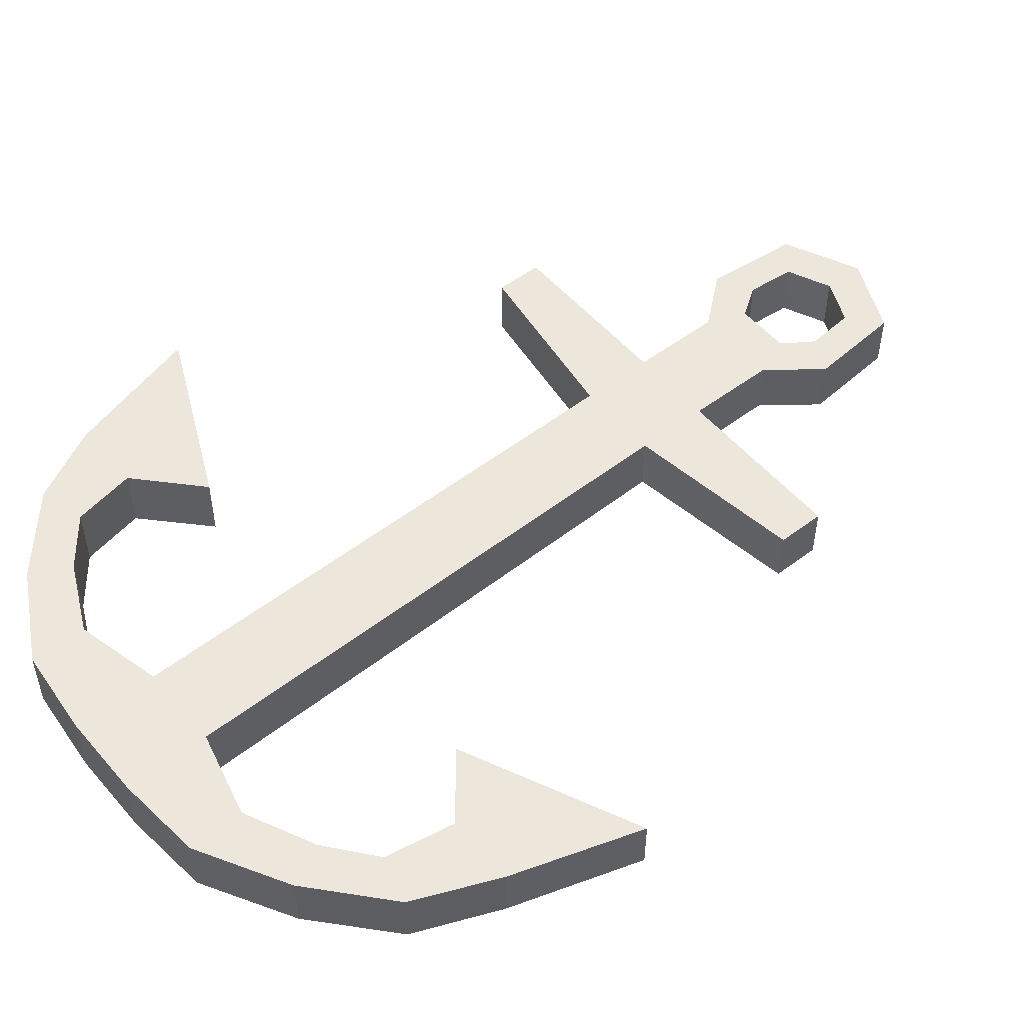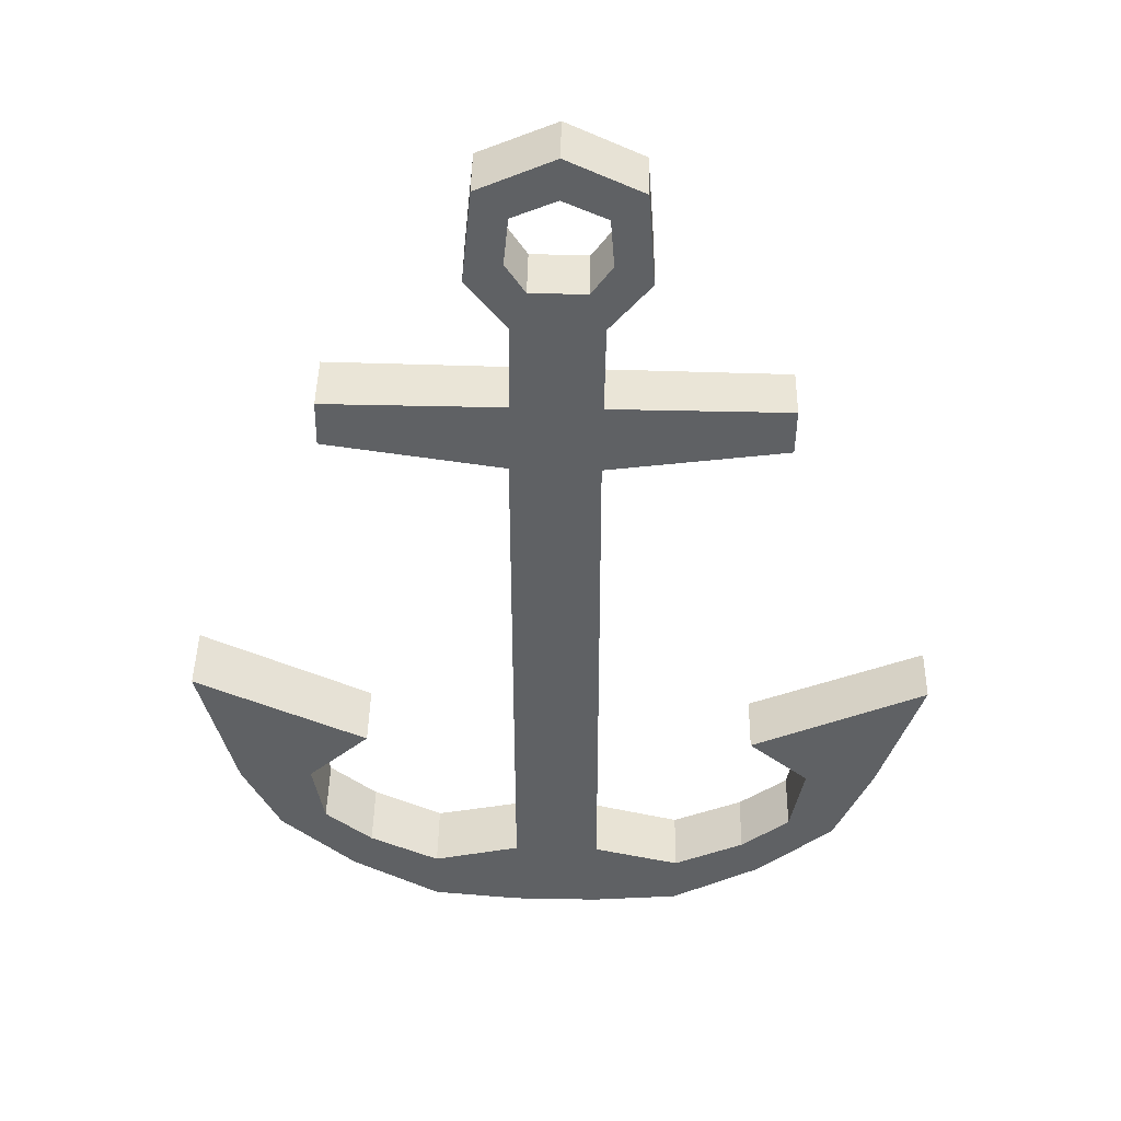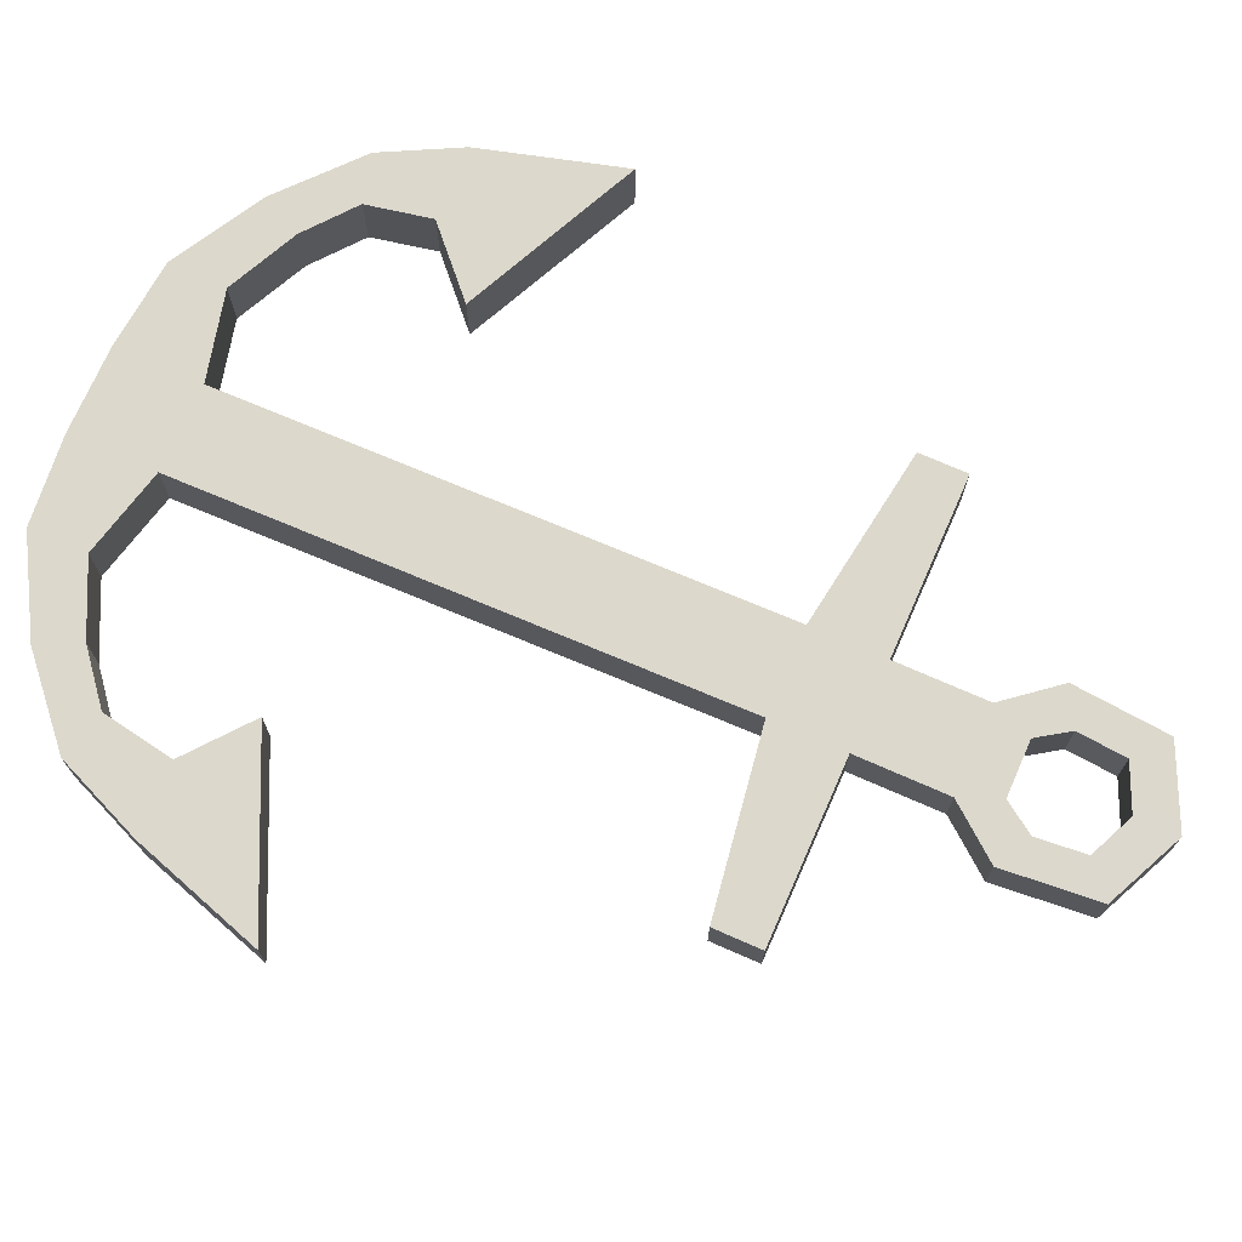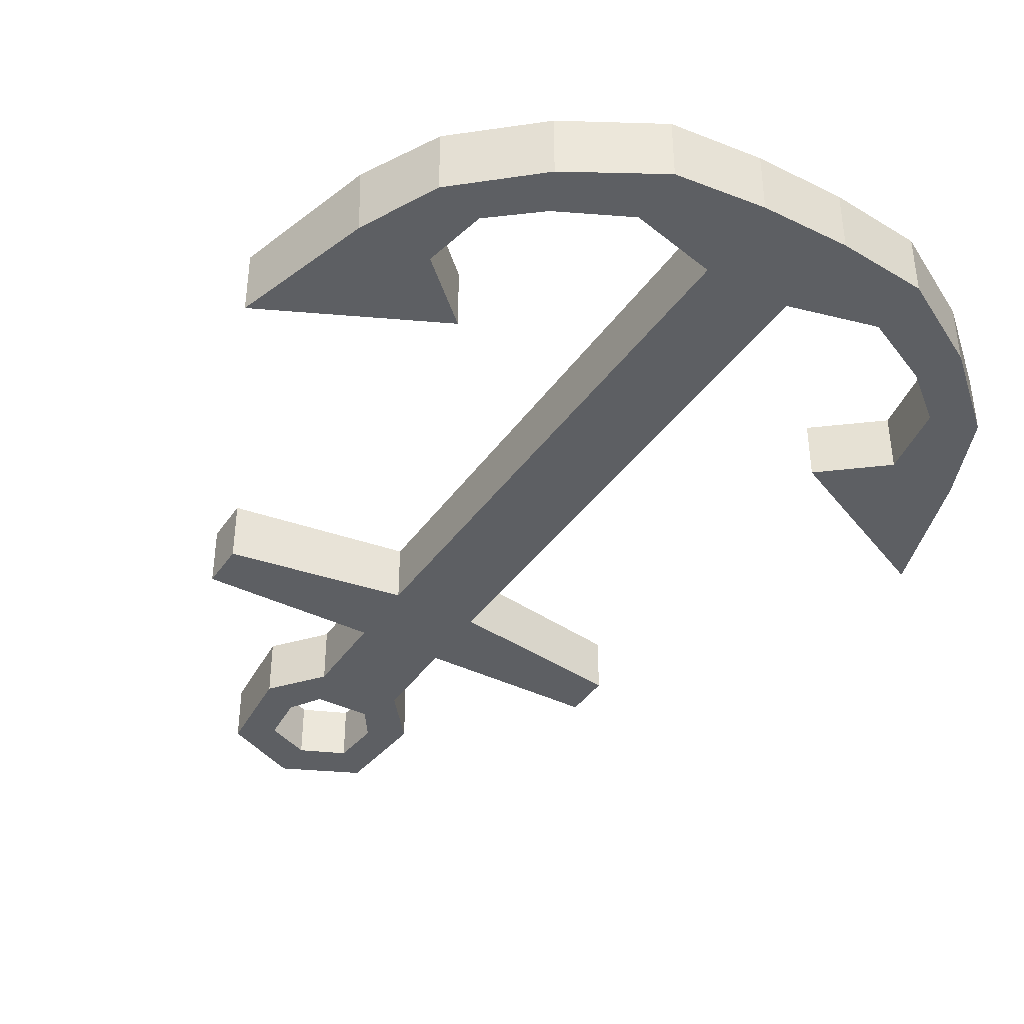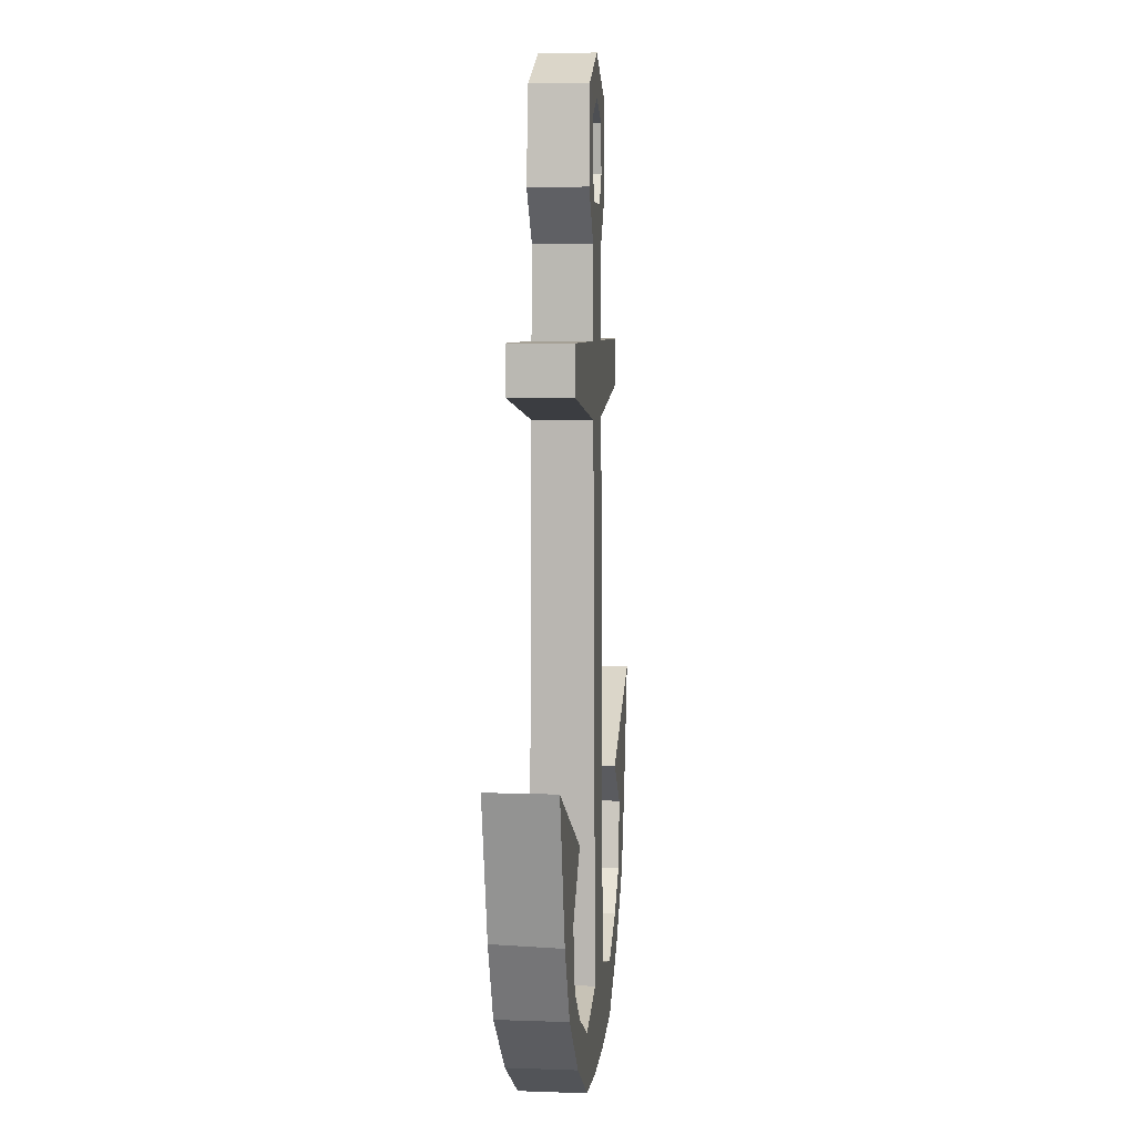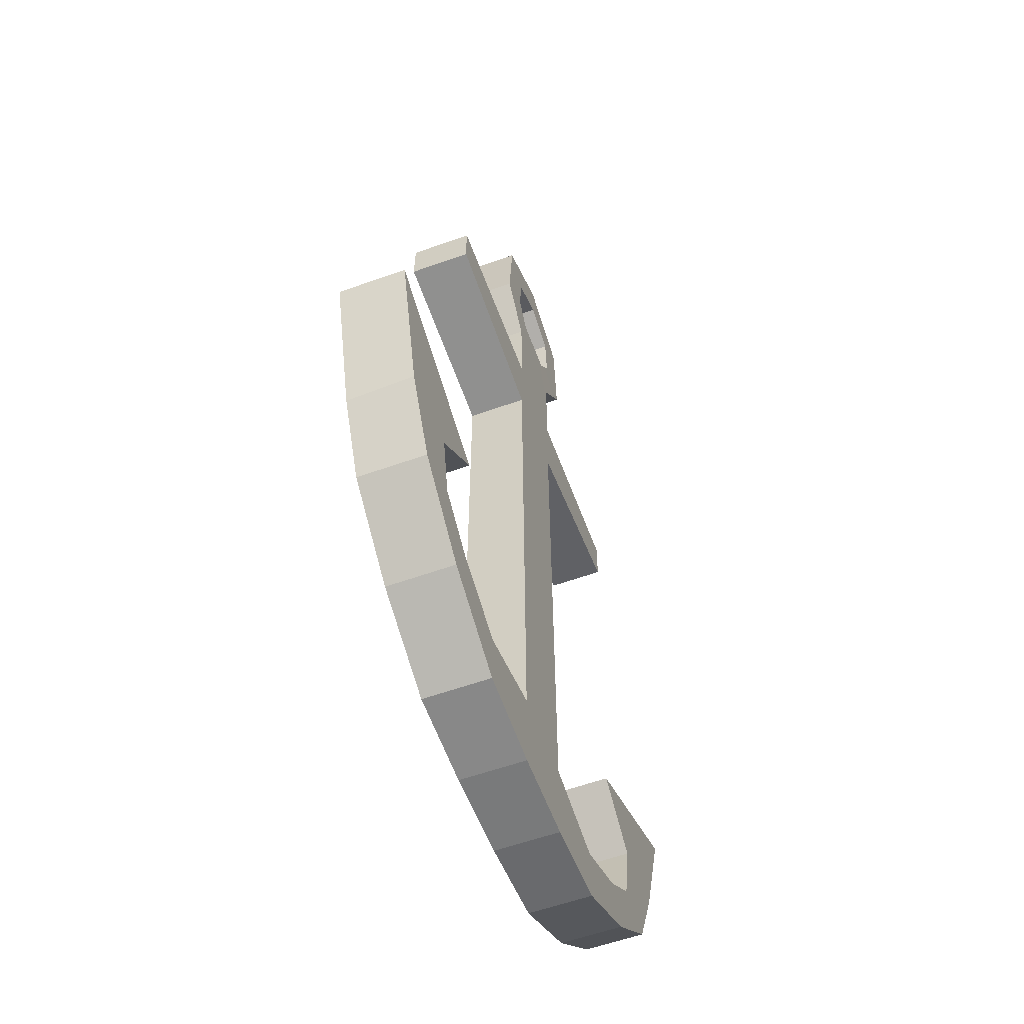
<metadata>
{"format":"obj","ext":"obj","renderer":"f3d","projection":"perspective","resolution":1024,"background":"white","views":[{"elev":51.6,"azim":49.9,"up":"+Z"},{"elev":43.7,"azim":1.0,"up":"+Y"},{"elev":72.3,"azim":112.9,"up":"+Z"},{"elev":-40.6,"azim":-32.0,"up":"+Z"},{"elev":6.7,"azim":-84.0,"up":"+Y"},{"elev":-57.2,"azim":-69.5,"up":"+Y"}]}
</metadata>
<code>
g SunkenShip01_10
v -5.492 -1.819 -0.1206
v -5.492 -1.819 -0.06167
v -5.311 -1.795 -0.06295
v -5.311 -1.795 -0.1194
v -5.49 -1.651 -0.1199
v -5.491 -1.743 -0.1203
v -5.491 -1.743 -0.06198
v -5.49 -1.651 -0.06237
v -5.49 -1.651 -0.1199
v -5.49 -1.651 -0.06237
v -5.448 -1.6 -0.06277
v -5.448 -1.6 -0.1195
v -5.491 -1.743 -0.1203
v -5.311 -1.795 -0.1194
v -5.311 -1.746 -0.1192
v -5.492 -1.819 -0.1206
v -5.58 -1.817 -0.1212
v -5.491 -2.376 -0.123
v -5.579 -1.742 -0.1209
v -5.49 -1.651 -0.1199
v -5.76 -1.788 -0.1223
v -5.759 -1.739 -0.1221
v -5.578 -1.649 -0.1205
v -5.58 -2.375 -0.1235
v -5.505 -1.61 -0.1199
v -5.448 -1.6 -0.1195
v -5.561 -1.61 -0.1203
v -5.484 -1.58 -0.1197
v -5.581 -1.578 -0.1203
v -5.455 -1.503 -0.1193
v -5.618 -1.597 -0.1206
v -5.487 -1.53 -0.1196
v -5.576 -1.529 -0.12
v -5.531 -1.467 -0.1196
v -5.609 -1.501 -0.1201
v -5.532 -1.51 -0.1197
v -5.581 -2.463 -0.1239
v -5.493 -2.465 -0.1233
v -5.67 -2.453 -0.1245
v -5.403 -2.457 -0.1227
v -5.669 -2.395 -0.1242
v -5.403 -2.399 -0.1225
v -5.76 -2.401 -0.1248
v -5.311 -2.408 -0.1219
v -5.739 -2.36 -0.1245
v -5.331 -2.366 -0.1219
v -5.836 -2.333 -0.1251
v -5.234 -2.342 -0.1211
v -5.787 -2.32 -0.1247
v -5.282 -2.328 -0.1214
v -5.871 -2.255 -0.1249
v -5.196 -2.255 -0.1205
v -5.799 -2.255 -0.1245
v -5.912 -2.113 -0.1247
v -5.736 -2.198 -0.1238
v -5.268 -2.256 -0.121
v -5.151 -2.124 -0.1197
v -5.33 -2.204 -0.1212
v -5.58 -1.817 -0.06109
v -5.58 -2.375 -0.05876
v -5.58 -2.375 -0.1235
v -5.58 -1.817 -0.1212
v -5.581 -2.463 -0.0584
v -5.493 -2.465 -0.05897
v -5.493 -2.465 -0.1233
v -5.581 -2.463 -0.1239
v -5.58 -2.375 -0.05876
v -5.669 -2.395 -0.0581
v -5.669 -2.395 -0.1242
v -5.58 -2.375 -0.1235
v -5.67 -2.453 -0.05785
v -5.581 -2.463 -0.0584
v -5.581 -2.463 -0.1239
v -5.67 -2.453 -0.1245
v -5.669 -2.395 -0.0581
v -5.739 -2.36 -0.05778
v -5.739 -2.36 -0.1245
v -5.669 -2.395 -0.1242
v -5.76 -2.401 -0.05747
v -5.67 -2.453 -0.05785
v -5.67 -2.453 -0.1245
v -5.76 -2.401 -0.1248
v -5.739 -2.36 -0.05778
v -5.787 -2.32 -0.05762
v -5.787 -2.32 -0.1247
v -5.739 -2.36 -0.1245
v -5.836 -2.333 -0.05725
v -5.76 -2.401 -0.05747
v -5.76 -2.401 -0.1248
v -5.836 -2.333 -0.1251
v -5.787 -2.32 -0.05762
v -5.799 -2.255 -0.05782
v -5.799 -2.255 -0.1245
v -5.787 -2.32 -0.1247
v -5.836 -2.333 -0.1251
v -5.871 -2.255 -0.1249
v -5.874 -2.256 -0.05738
v -5.836 -2.333 -0.05725
v -5.736 -2.198 -0.05846
v -5.912 -2.113 -0.05765
v -5.912 -2.113 -0.1247
v -5.736 -2.198 -0.1238
v -5.799 -2.255 -0.05782
v -5.736 -2.198 -0.05846
v -5.736 -2.198 -0.1238
v -5.799 -2.255 -0.1245
v -5.579 -1.742 -0.06141
v -5.759 -1.739 -0.06023
v -5.759 -1.739 -0.1221
v -5.579 -1.742 -0.1209
v -5.759 -1.739 -0.06023
v -5.76 -1.788 -0.06003
v -5.76 -1.788 -0.1223
v -5.759 -1.739 -0.1221
v -5.76 -1.788 -0.06003
v -5.58 -1.817 -0.06109
v -5.58 -1.817 -0.1212
v -5.76 -1.788 -0.1223
v -5.578 -1.649 -0.06179
v -5.579 -1.742 -0.06141
v -5.579 -1.742 -0.1209
v -5.578 -1.649 -0.1205
v -5.531 -1.467 -0.06274
v -5.609 -1.501 -0.06218
v -5.609 -1.501 -0.1201
v -5.531 -1.467 -0.1196
v -5.618 -1.597 -0.06166
v -5.578 -1.649 -0.06179
v -5.578 -1.649 -0.1205
v -5.618 -1.597 -0.1206
v -5.609 -1.501 -0.06218
v -5.618 -1.597 -0.06166
v -5.618 -1.597 -0.1206
v -5.609 -1.501 -0.1201
v -5.491 -2.376 -0.05934
v -5.492 -1.819 -0.06167
v -5.492 -1.819 -0.1206
v -5.491 -2.376 -0.123
v -5.403 -2.399 -0.05983
v -5.491 -2.376 -0.05934
v -5.491 -2.376 -0.123
v -5.403 -2.399 -0.1225
v -5.493 -2.465 -0.05897
v -5.403 -2.457 -0.05959
v -5.403 -2.457 -0.1227
v -5.493 -2.465 -0.1233
v -5.331 -2.366 -0.06043
v -5.403 -2.399 -0.05983
v -5.403 -2.399 -0.1225
v -5.331 -2.366 -0.1219
v -5.403 -2.457 -0.05959
v -5.311 -2.408 -0.06039
v -5.311 -2.408 -0.1219
v -5.403 -2.457 -0.1227
v -5.282 -2.328 -0.06091
v -5.331 -2.366 -0.06043
v -5.331 -2.366 -0.1219
v -5.282 -2.328 -0.1214
v -5.311 -2.408 -0.06039
v -5.234 -2.342 -0.06117
v -5.234 -2.342 -0.1211
v -5.311 -2.408 -0.1219
v -5.268 -2.256 -0.06128
v -5.282 -2.328 -0.06091
v -5.282 -2.328 -0.1214
v -5.268 -2.256 -0.121
v -5.234 -2.342 -0.06117
v -5.196 -2.255 -0.06177
v -5.196 -2.255 -0.1205
v -5.234 -2.342 -0.1211
v -5.151 -2.124 -0.0626
v -5.33 -2.204 -0.0611
v -5.33 -2.204 -0.1212
v -5.151 -2.124 -0.1197
v -5.33 -2.204 -0.0611
v -5.268 -2.256 -0.06128
v -5.268 -2.256 -0.121
v -5.33 -2.204 -0.1212
v -5.196 -2.255 -0.06177
v -5.151 -2.124 -0.0626
v -5.151 -2.124 -0.1197
v -5.196 -2.255 -0.1205
v -5.311 -1.746 -0.06316
v -5.491 -1.743 -0.06198
v -5.491 -1.743 -0.1203
v -5.311 -1.746 -0.1192
v -5.311 -1.795 -0.06295
v -5.311 -1.746 -0.06316
v -5.311 -1.746 -0.1192
v -5.311 -1.795 -0.1194
v -5.448 -1.6 -0.06277
v -5.455 -1.503 -0.06303
v -5.455 -1.503 -0.1193
v -5.448 -1.6 -0.1195
v -5.455 -1.503 -0.1193
v -5.455 -1.503 -0.06303
v -5.531 -1.467 -0.06274
v -5.531 -1.467 -0.1196
v -5.491 -1.743 -0.06198
v -5.311 -1.746 -0.06316
v -5.311 -1.795 -0.06295
v -5.492 -1.819 -0.06167
v -5.58 -1.817 -0.06109
v -5.491 -2.376 -0.05934
v -5.579 -1.742 -0.06141
v -5.49 -1.651 -0.06237
v -5.76 -1.788 -0.06003
v -5.759 -1.739 -0.06023
v -5.578 -1.649 -0.06179
v -5.58 -2.375 -0.05876
v -5.505 -1.61 -0.0624
v -5.448 -1.6 -0.06277
v -5.561 -1.61 -0.06204
v -5.484 -1.58 -0.06262
v -5.581 -1.578 -0.06198
v -5.455 -1.503 -0.06303
v -5.618 -1.597 -0.06166
v -5.487 -1.53 -0.06275
v -5.576 -1.529 -0.06226
v -5.531 -1.467 -0.06274
v -5.609 -1.501 -0.06218
v -5.532 -1.51 -0.06259
v -5.581 -2.463 -0.0584
v -5.67 -2.453 -0.05785
v -5.669 -2.395 -0.0581
v -5.76 -2.401 -0.05747
v -5.739 -2.36 -0.05778
v -5.493 -2.465 -0.05897
v -5.403 -2.457 -0.05959
v -5.403 -2.399 -0.05983
v -5.311 -2.408 -0.06039
v -5.331 -2.366 -0.06043
v -5.234 -2.342 -0.06117
v -5.282 -2.328 -0.06091
v -5.196 -2.255 -0.06177
v -5.268 -2.256 -0.06128
v -5.151 -2.124 -0.0626
v -5.33 -2.204 -0.0611
v -5.836 -2.333 -0.05725
v -5.787 -2.32 -0.05762
v -5.799 -2.255 -0.05782
v -5.874 -2.256 -0.05738
v -5.736 -2.198 -0.05846
v -5.912 -2.113 -0.05765
v -5.484 -1.58 -0.06262
v -5.505 -1.61 -0.0624
v -5.505 -1.61 -0.1199
v -5.484 -1.58 -0.1197
v -5.487 -1.53 -0.06275
v -5.484 -1.58 -0.06262
v -5.484 -1.58 -0.1197
v -5.487 -1.53 -0.1196
v -5.532 -1.51 -0.06259
v -5.487 -1.53 -0.06275
v -5.487 -1.53 -0.1196
v -5.532 -1.51 -0.1197
v -5.532 -1.51 -0.1197
v -5.576 -1.529 -0.12
v -5.576 -1.529 -0.06226
v -5.532 -1.51 -0.06259
v -5.581 -1.578 -0.06198
v -5.576 -1.529 -0.06226
v -5.576 -1.529 -0.12
v -5.581 -1.578 -0.1203
v -5.581 -1.578 -0.1203
v -5.561 -1.61 -0.1203
v -5.561 -1.61 -0.06204
v -5.581 -1.578 -0.06198
v -5.505 -1.61 -0.0624
v -5.561 -1.61 -0.06204
v -5.561 -1.61 -0.1203
v -5.505 -1.61 -0.1199
v -5.912 -2.113 -0.05765
v -5.874 -2.256 -0.05738
v -5.871 -2.255 -0.1249
v -5.912 -2.113 -0.1247
g SunkenShip01_10_0
f 3 2 1
f 4 3 1
f 7 6 5
f 8 7 5
f 11 10 9
f 12 11 9
f 15 14 13
f 14 16 13
f 13 16 17
f 16 18 17
f 19 13 17
f 20 13 19
f 17 21 19
f 21 22 19
f 23 20 19
f 18 24 17
f 20 23 25
f 26 20 25
f 23 27 25
f 28 26 25
f 27 23 29
f 30 26 28
f 23 31 29
f 32 30 28
f 29 31 33
f 34 30 32
f 31 35 33
f 36 34 32
f 33 35 36
f 35 34 36
f 37 24 18
f 38 37 18
f 37 39 24
f 40 38 18
f 39 41 24
f 42 40 18
f 39 43 41
f 44 40 42
f 43 45 41
f 46 44 42
f 43 47 45
f 48 44 46
f 47 49 45
f 50 48 46
f 47 51 49
f 52 48 50
f 51 53 49
f 51 54 53
f 54 55 53
f 56 52 50
f 57 52 56
f 58 57 56
f 61 60 59
f 62 61 59
f 65 64 63
f 66 65 63
f 69 68 67
f 70 69 67
f 73 72 71
f 74 73 71
f 77 76 75
f 78 77 75
f 81 80 79
f 82 81 79
f 85 84 83
f 86 85 83
f 89 88 87
f 90 89 87
f 93 92 91
f 94 93 91
f 97 96 95
f 98 97 95
f 101 100 99
f 102 101 99
f 105 104 103
f 106 105 103
f 109 108 107
f 110 109 107
f 113 112 111
f 114 113 111
f 117 116 115
f 118 117 115
f 121 120 119
f 122 121 119
f 125 124 123
f 126 125 123
f 129 128 127
f 130 129 127
f 133 132 131
f 134 133 131
f 137 136 135
f 138 137 135
f 141 140 139
f 142 141 139
f 145 144 143
f 146 145 143
f 149 148 147
f 150 149 147
f 153 152 151
f 154 153 151
f 157 156 155
f 158 157 155
f 161 160 159
f 162 161 159
f 165 164 163
f 166 165 163
f 169 168 167
f 170 169 167
f 173 172 171
f 174 173 171
f 177 176 175
f 178 177 175
f 181 180 179
f 182 181 179
f 185 184 183
f 186 185 183
f 189 188 187
f 190 189 187
f 193 192 191
f 194 193 191
f 197 196 195
f 198 197 195
f 201 200 199
f 202 201 199
f 202 199 203
f 202 203 204
f 199 205 203
f 199 206 205
f 207 203 205
f 208 207 205
f 206 209 205
f 203 210 204
f 209 206 211
f 206 212 211
f 213 209 211
f 212 214 211
f 209 213 215
f 212 216 214
f 217 209 215
f 216 218 214
f 217 215 219
f 216 220 218
f 221 217 219
f 220 222 218
f 221 219 222
f 220 221 222
f 224 223 210
f 225 224 210
f 226 224 225
f 227 226 225
f 210 223 204
f 223 228 204
f 228 229 204
f 229 230 204
f 229 231 230
f 231 232 230
f 231 233 232
f 233 234 232
f 233 235 234
f 235 236 234
f 235 237 236
f 237 238 236
f 239 226 227
f 240 239 227
f 240 241 239
f 241 242 239
f 242 241 243
f 244 242 243
f 247 246 245
f 248 247 245
f 251 250 249
f 252 251 249
f 255 254 253
f 256 255 253
f 259 258 257
f 260 259 257
f 263 262 261
f 264 263 261
f 267 266 265
f 268 267 265
f 271 270 269
f 272 271 269
f 275 274 273
f 276 275 273

</code>
